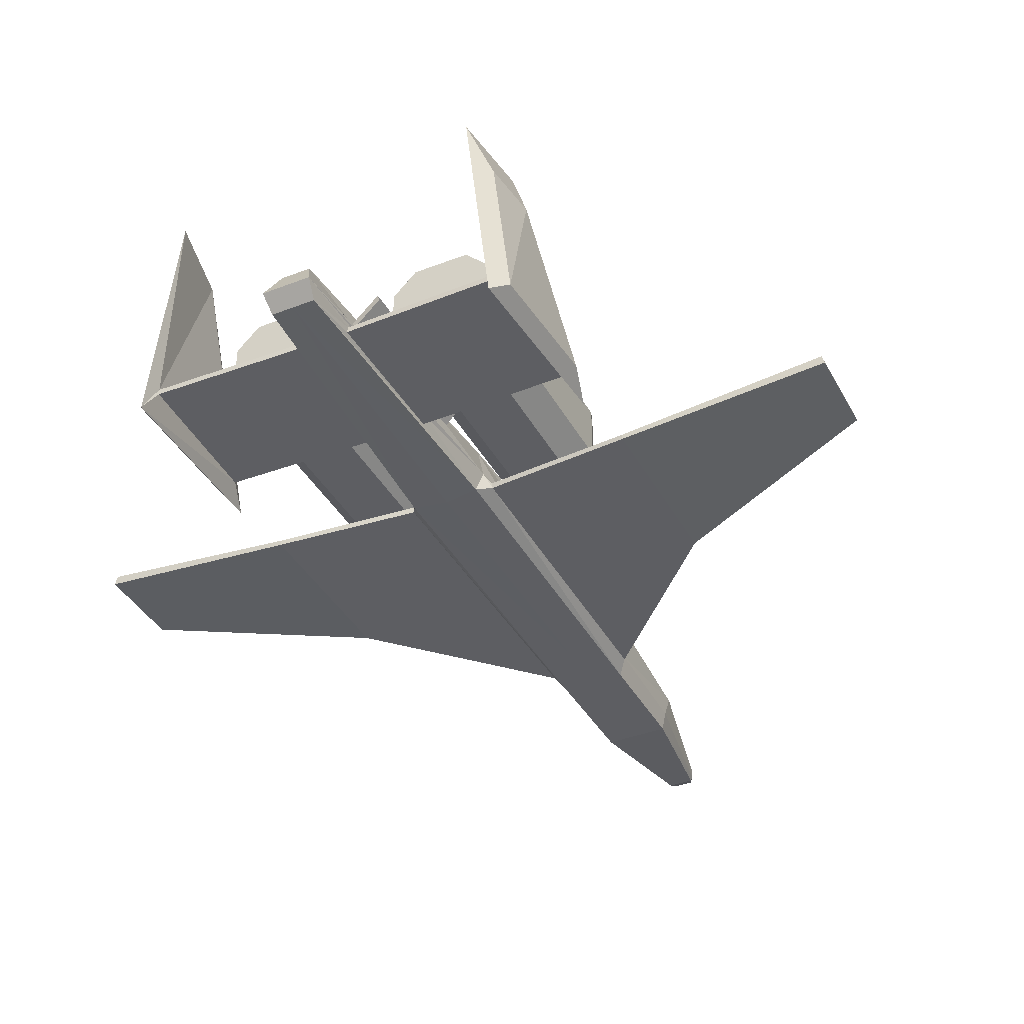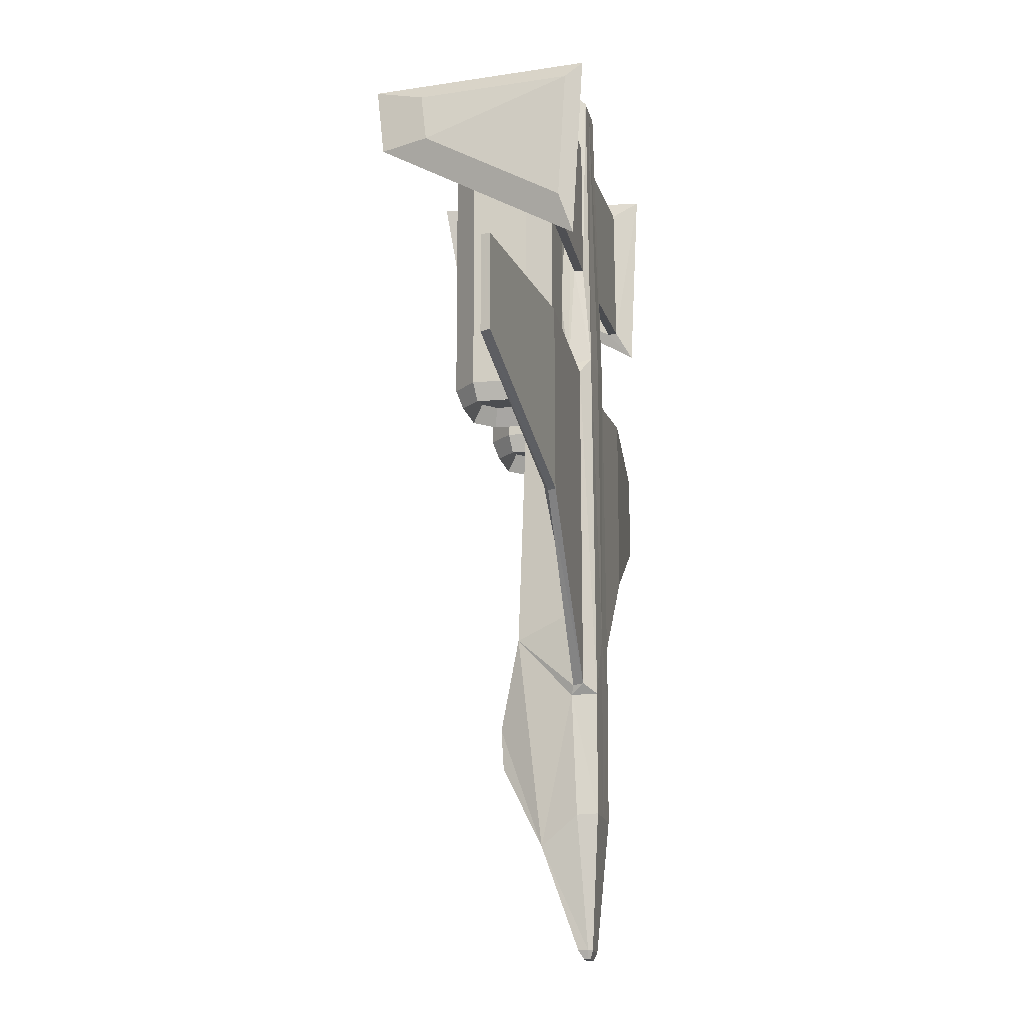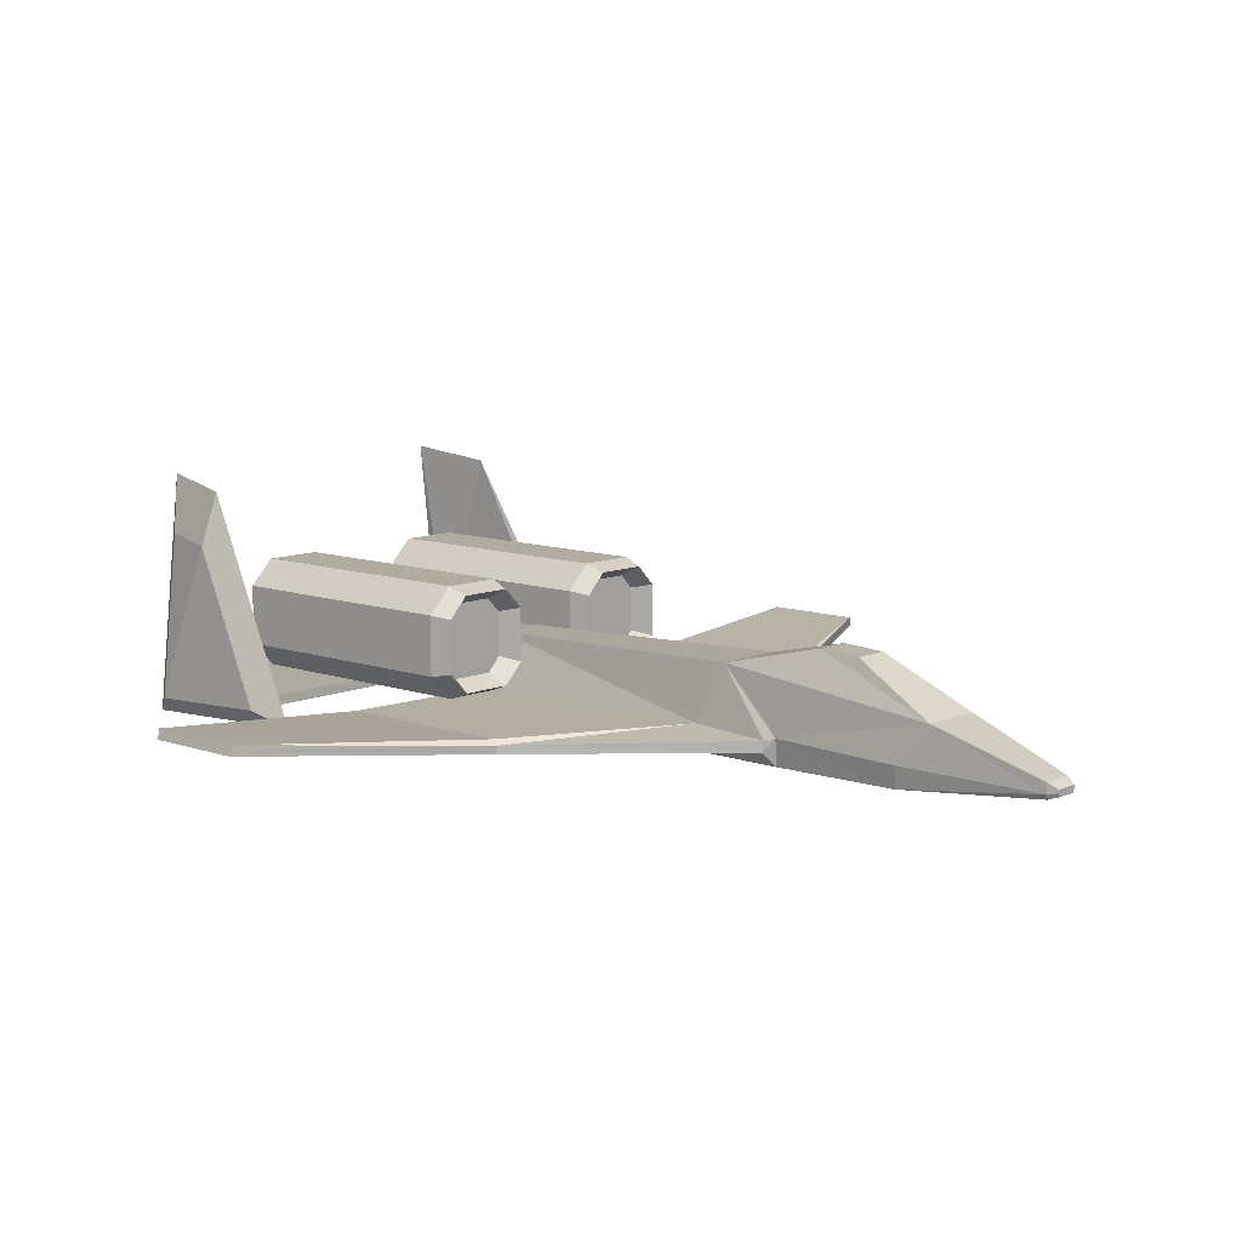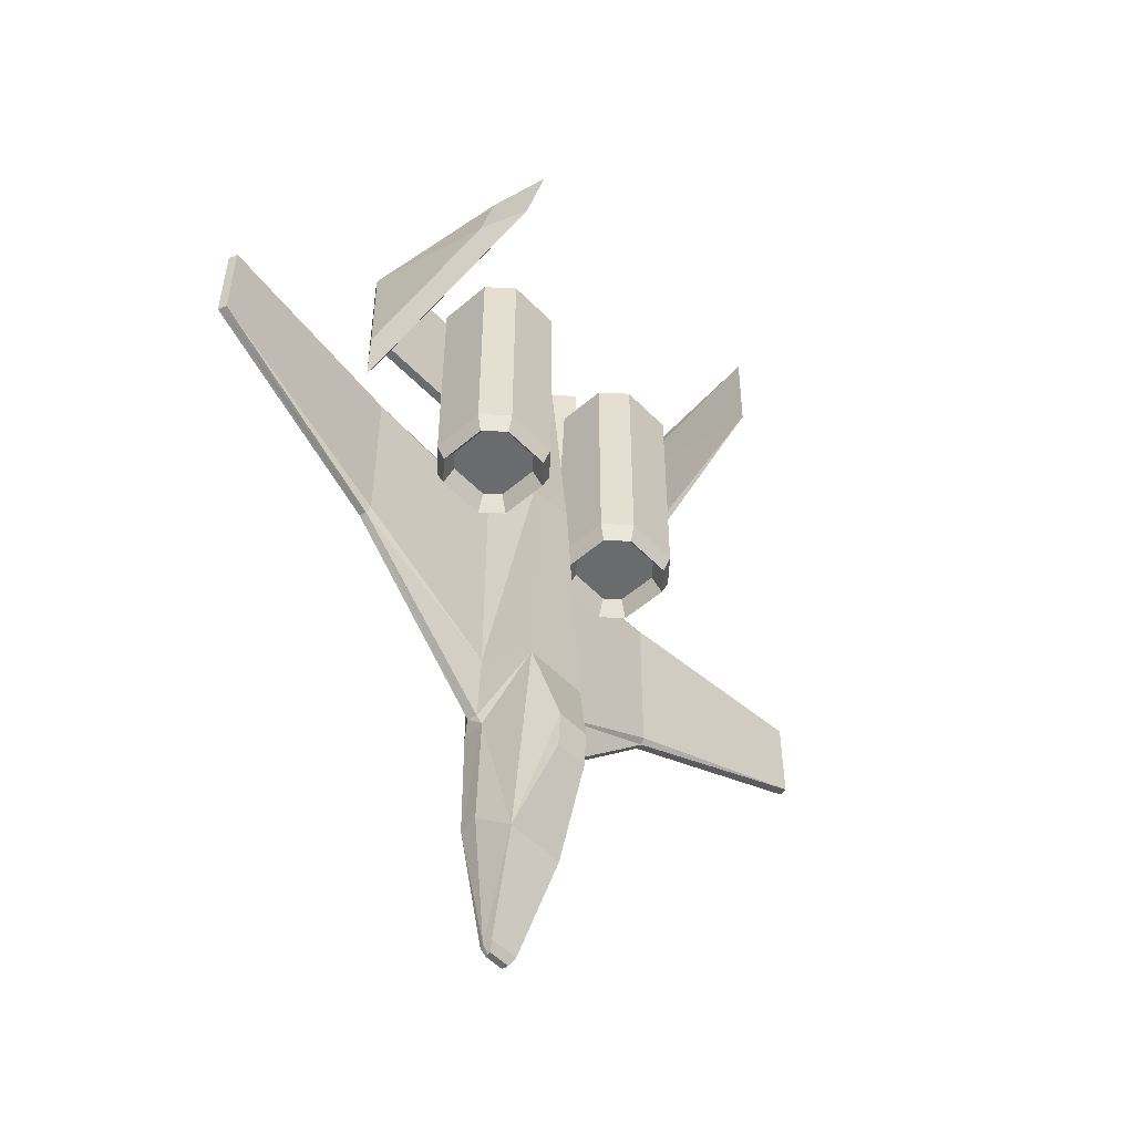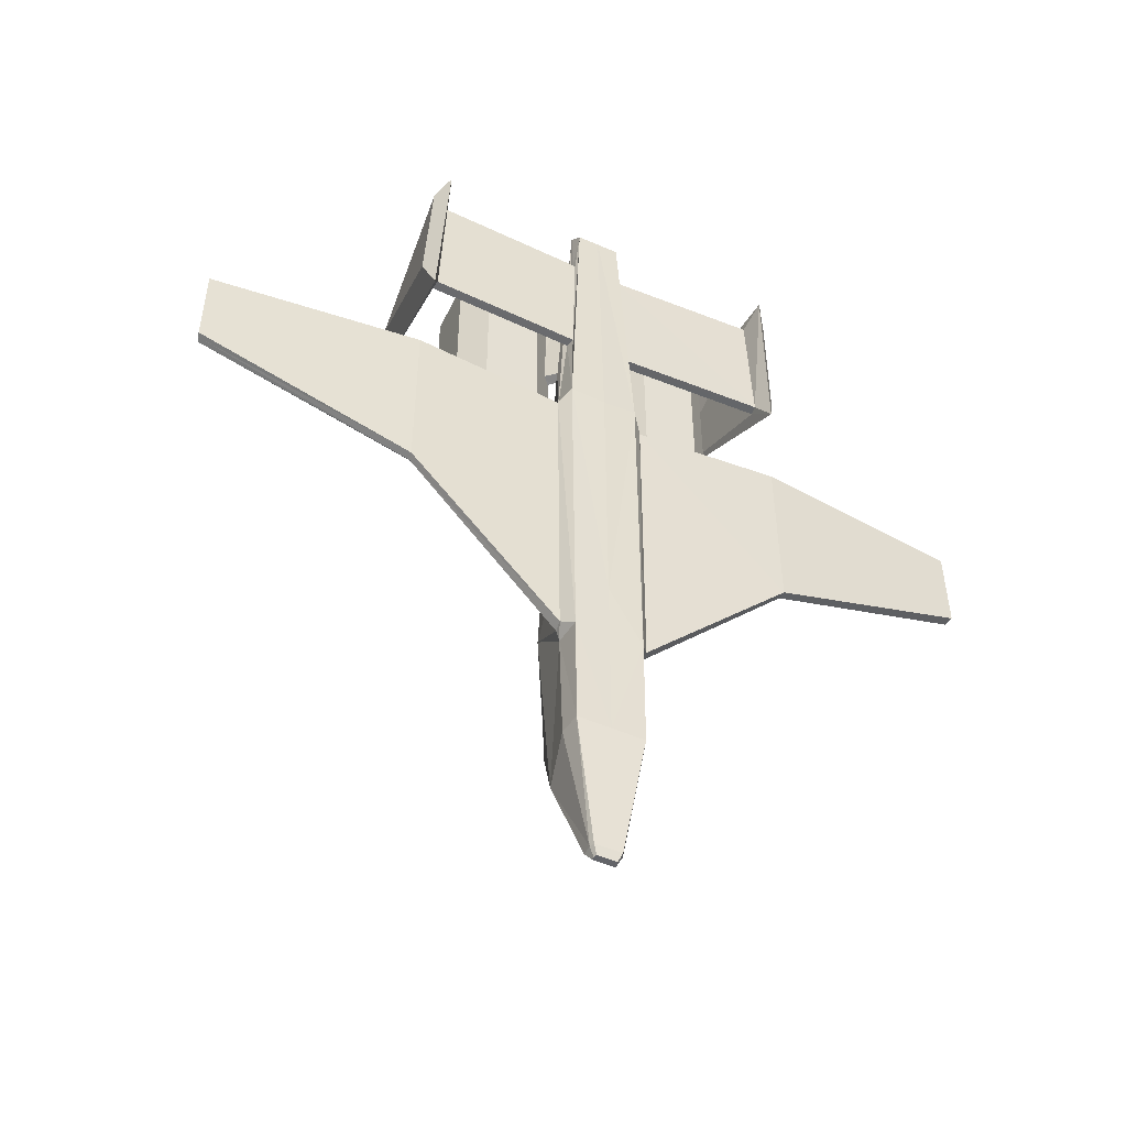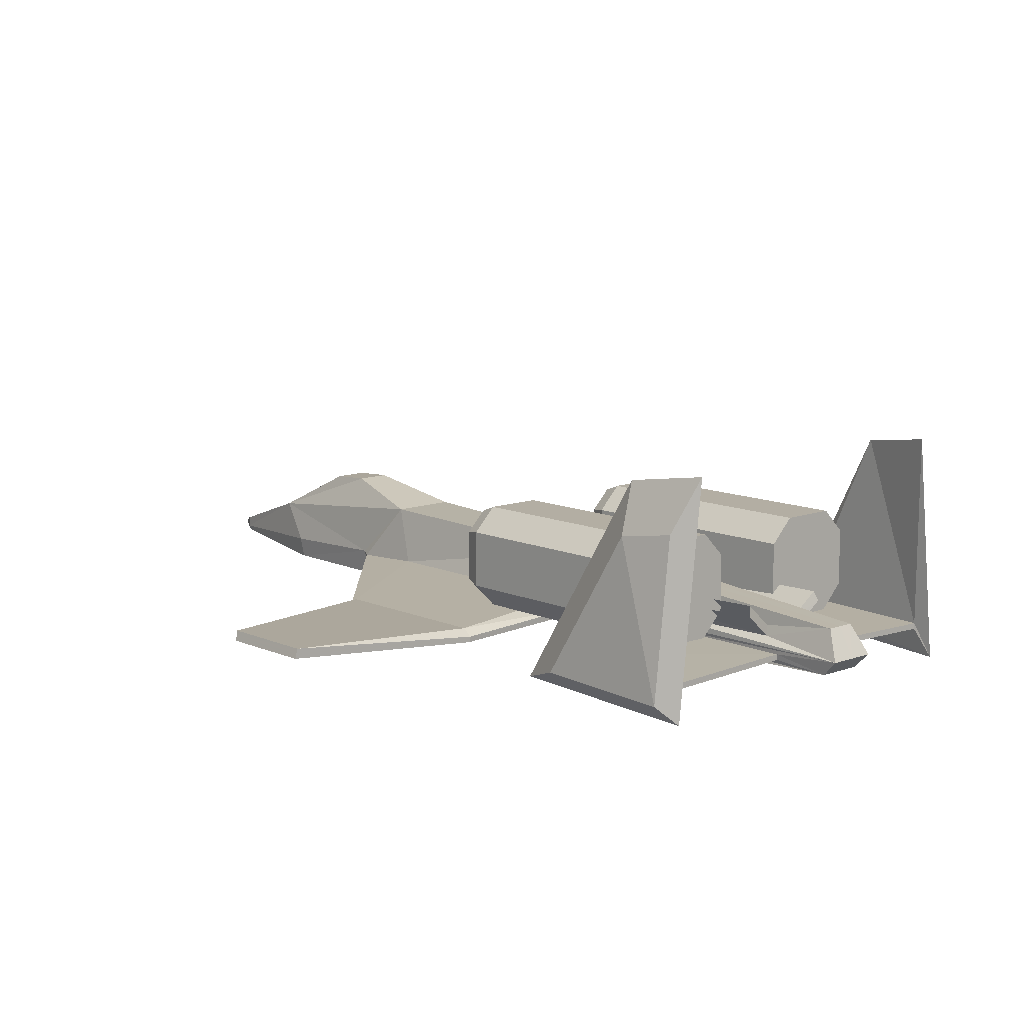
<metadata>
{"format":"obj","ext":"obj","renderer":"f3d","projection":"perspective","resolution":1024,"background":"white","views":[{"elev":-38.5,"azim":26.0,"up":"+Y"},{"elev":-16.0,"azim":-78.2,"up":"+Z"},{"elev":10.0,"azim":132.4,"up":"+Y"},{"elev":-53.2,"azim":132.5,"up":"+Z"},{"elev":-51.3,"azim":-25.3,"up":"+Z"},{"elev":10.9,"azim":-42.4,"up":"+Y"}]}
</metadata>
<code>
o Cube
v 1.051 -0.3524 0.7135
v 1.115 -0.7055 1.219
v 0.8082 0.07101 3.266
v 0.7211 -0.7472 4.182
v 0.8085 -1.013 -10.34
v 0.4156 1.467 -9.078
v 0.2321 -0.6957 -13.86
v 0.2641 -0.5398 -13.86
v 1.061 -0.714 -7.076
v 0.4156 1.526 -8.084
v 0.4498 0.01776 7.293
v 0.6313 -0.714 7.789
v 0.7389 0.4291 -11.11
v 1.051 -0.353 -5.265
v 0.3223 -0.7715 -13.64
v 0.3667 -0.4104 -13.64
v -0 0.4291 -11.11
v 0 0.9983 -5.848
v 0 0.2457 9.146
v 0.8253 -1.027 -7.306
v 0.8122 0.9983 -5.848
v 9.964 -0.02266 1.486
v 10.03 -0.249 1.486
v 10.03 -0.2527 -0.8239
v 9.964 -0.0229 -0.8532
v 0.7769 -0.5252 4.178
v 0.8958 -0.5004 -10.36
v 0.3667 -0.6584 -13.64
v 0.9202 -0.393 -7.338
v 0.6535 -0.5733 7.788
v 0.2641 -0.6188 -13.86
v 0 -0.6188 -13.86
v 0 -0.4607 9.518
v 1.096 -0.5509 1.219
v 1.03 -0.4588 -7.115
v 9.997 -0.1373 1.486
v 9.997 -0.1393 -0.8384
v 0.9424 0.2571 6.248
v 1.517 -0.318 6.248
v 1.517 2.193 6.248
v 0.9424 1.618 6.248
v 1.69 0.09741 0.2848
v 1.358 0.4292 0.2848
v 1.358 1.446 0.2848
v 1.69 1.778 0.2848
v 2.879 -0.318 6.248
v 3.454 0.2571 6.248
v 3.454 1.618 6.248
v 2.879 2.193 6.248
v 3.038 0.4292 0.2848
v 2.707 0.09741 0.2848
v 2.707 1.778 0.2848
v 3.038 1.446 0.2848
v 0.5368 -0.2177 7.361
v 0.5433 -0.8299 9.146
v 0.8568 -0.9647 1.641
v 0.8892 -0.1794 3.319
v 4.405 -0.6287 7.919
v 4.4 -0.7711 7.92
v 4.493 -0.7932 4.312
v 4.522 -0.566 4.309
v 3.914 4.122 8.33
v 4.546 -1.444 8.332
v 4.708 -1.196 3.623
v 4.25 3.856 6.491
v 4.412 2.812 7.852
v 4.85 -1.047 7.853
v 4.962 -0.8747 4.588
v 4.645 2.628 6.577
v 0.9424 0.2571 0.2848
v 1.517 -0.318 0.2848
v 1.517 2.193 0.2848
v 0.9424 1.618 0.2848
v 2.879 -0.318 0.2848
v 3.454 0.2571 0.2848
v 3.454 1.618 0.2848
v 2.879 2.193 0.2848
v 1.112 0.3273 -0.1671
v 1.588 -0.1484 -0.1671
v 1.588 2.024 -0.1671
v 1.112 1.548 -0.1671
v 2.808 -0.1484 -0.1671
v 3.284 0.3273 -0.1671
v 3.284 1.548 -0.1671
v 2.808 2.024 -0.1671
v 0.3602 0.2466 9.146
v 0.5827 0.801 1
v 0.6028 -0.4607 9.518
v 0.9745 -0.3927 1.461
v 1.149 0.5997 7.363
v 1.258 0.5054 3.323
v 1.235 0.3646 7.434
v 1.337 0.2551 3.38
v 4.811 -0.7392 -3.047
v 4.811 -0.733 1.561
v 4.747 -0.4408 1.298
v 4.747 -0.4412 -2.932
v 4.78 -0.5521 -3.075
v 4.786 -0.599 1.561
v -1.051 -0.3524 0.7135
v -1.115 -0.7055 1.219
v -0.8082 0.07101 3.266
v -0.7211 -0.7472 4.182
v -0.8085 -1.013 -10.34
v -0.4156 1.467 -9.078
v -0.2321 -0.6957 -13.86
v -0.2641 -0.5398 -13.86
v -1.061 -0.714 -7.076
v -0.4156 1.526 -8.084
v -0.4498 0.01776 7.293
v -0.6313 -0.714 7.789
v -0.7389 0.4291 -11.11
v -1.051 -0.353 -5.265
v -0.3223 -0.7715 -13.64
v -0.3667 -0.4104 -13.64
v 0 0.801 1
v 0 -1 1.528
v 0 -1.013 -10.34
v 0 -0.7715 -13.64
v 0 -0.4104 -13.64
v 0 -1.027 -5.744
v 0 -0.8299 9.146
v 0 1.467 -9.078
v 0 1.526 -8.084
v 0 -0.6957 -13.86
v 0 -0.5398 -13.86
v -0.8253 -1.027 -7.306
v -0.8122 0.9983 -5.848
v -9.964 -0.02266 1.486
v -10.03 -0.249 1.486
v -10.03 -0.2527 -0.8239
v -9.964 -0.0229 -0.8532
v -0.7769 -0.5252 4.178
v -0.8958 -0.5004 -10.36
v -0.3667 -0.6584 -13.64
v -0.9202 -0.393 -7.338
v -0.6535 -0.5733 7.788
v -0.2641 -0.6188 -13.86
v -1.096 -0.5509 1.219
v -1.03 -0.4588 -7.115
v -9.997 -0.1373 1.486
v -9.997 -0.1393 -0.8384
v -0.9424 0.2571 6.248
v -1.517 -0.318 6.248
v -1.517 2.193 6.248
v -0.9424 1.618 6.248
v -1.69 0.09741 0.2848
v -1.358 0.4292 0.2848
v -1.358 1.446 0.2848
v -1.69 1.778 0.2848
v -2.879 -0.318 6.248
v -3.454 0.2571 6.248
v -3.454 1.618 6.248
v -2.879 2.193 6.248
v -3.038 0.4292 0.2848
v -2.707 0.09741 0.2848
v -2.707 1.778 0.2848
v -3.038 1.446 0.2848
v -0.5368 -0.2177 7.361
v -0.5433 -0.8299 9.146
v -0.8568 -0.9647 1.641
v -0.8892 -0.1794 3.319
v -4.405 -0.6287 7.919
v -4.4 -0.7711 7.92
v -4.493 -0.7932 4.312
v -4.522 -0.566 4.309
v -3.914 4.122 8.33
v -4.546 -1.444 8.332
v -4.708 -1.196 3.623
v -4.25 3.856 6.491
v -4.412 2.812 7.852
v -4.85 -1.047 7.853
v -4.962 -0.8747 4.588
v -4.645 2.628 6.577
v -0.9424 0.2571 0.2848
v -1.517 -0.318 0.2848
v -1.517 2.193 0.2848
v -0.9424 1.618 0.2848
v -2.879 -0.318 0.2848
v -3.454 0.2571 0.2848
v -3.454 1.618 0.2848
v -2.879 2.193 0.2848
v -1.112 0.3273 -0.1671
v -1.588 -0.1484 -0.1671
v -1.588 2.024 -0.1671
v -1.112 1.548 -0.1671
v -2.808 -0.1484 -0.1671
v -3.284 0.3273 -0.1671
v -3.284 1.548 -0.1671
v -2.808 2.024 -0.1671
v -0.3602 0.2466 9.146
v -0.5827 0.801 1
v -0.6028 -0.4607 9.518
v -0.9745 -0.3927 1.461
v -1.149 0.5997 7.363
v -1.258 0.5054 3.323
v -1.235 0.3646 7.434
v -1.337 0.2551 3.38
v -4.811 -0.7392 -3.047
v -4.811 -0.733 1.561
v -4.747 -0.4408 1.298
v -4.747 -0.4412 -2.932
v -4.78 -0.5521 -3.075
v -4.786 -0.599 1.561
f 29 5 27
f 126 31 32
f 17 16 120
f 5 28 27
f 95 24 23
f 87 18 116
f 56 122 117
f 11 92 90
f 123 10 6
f 6 17 123
f 10 13 6
f 7 119 125
f 8 28 31
f 86 33 88
f 10 18 21
f 8 120 16
f 20 118 5
f 118 15 5
f 116 86 87
f 56 121 20
f 1 89 34
f 2 20 9
f 14 87 1
f 9 29 35
f 36 24 37
f 96 25 97
f 95 36 99
f 98 25 37
f 94 37 24
f 99 22 96
f 22 37 25
f 35 21 14
f 2 89 56
f 55 33 122
f 7 28 15
f 26 60 4
f 13 28 16
f 32 7 125
f 29 13 21
f 39 47 49
f 76 47 75
f 72 49 77
f 41 70 38
f 51 43 45
f 39 70 71
f 72 41 40
f 74 47 46
f 49 76 77
f 74 39 71
f 30 55 12
f 4 55 56
f 26 56 89
f 26 88 30
f 58 65 61
f 30 59 58
f 30 61 26
f 12 60 59
f 63 68 67
f 60 63 59
f 61 64 60
f 58 63 62
f 69 67 68
f 64 69 68
f 63 66 62
f 65 66 69
f 79 70 78
f 80 73 72
f 83 74 82
f 85 76 84
f 79 74 71
f 81 70 73
f 80 77 85
f 83 76 75
f 53 83 50
f 45 85 52
f 43 81 44
f 51 79 42
f 52 84 53
f 50 82 51
f 44 80 45
f 42 78 43
f 11 87 86
f 54 86 88
f 3 89 87
f 57 88 89
f 3 93 57
f 11 91 3
f 54 93 92
f 34 96 1
f 9 98 94
f 14 98 35
f 2 99 34
f 1 97 14
f 2 94 95
f 136 104 127
f 138 126 32
f 17 115 112
f 135 104 134
f 200 131 199
f 18 192 116
f 122 161 117
f 110 197 159
f 123 109 124
f 17 105 123
f 112 109 105
f 119 106 125
f 135 107 138
f 33 191 193
f 109 18 124
f 107 120 126
f 127 118 121
f 114 118 104
f 191 116 192
f 161 121 117
f 194 100 139
f 127 101 108
f 192 113 100
f 136 108 140
f 141 131 130
f 132 201 202
f 141 200 204
f 203 132 202
f 199 142 203
f 129 204 201
f 129 142 141
f 128 140 113
f 101 194 139
f 160 33 193
f 106 135 138
f 165 133 103
f 112 135 134
f 106 32 125
f 112 136 128
f 146 154 152
f 180 153 181
f 154 177 182
f 143 178 146
f 158 150 148
f 175 144 176
f 146 177 145
f 152 179 151
f 181 154 182
f 144 179 176
f 160 137 111
f 103 160 111
f 133 161 103
f 193 133 137
f 170 163 166
f 137 164 111
f 166 137 133
f 111 165 103
f 168 173 169
f 168 165 164
f 169 166 165
f 163 168 164
f 172 174 173
f 169 174 170
f 171 168 167
f 170 171 167
f 175 184 183
f 177 186 185
f 179 188 187
f 181 190 189
f 184 179 187
f 178 183 186
f 190 177 185
f 180 189 188
f 188 158 155
f 190 150 157
f 186 148 149
f 184 156 147
f 158 190 157
f 187 155 156
f 150 186 149
f 183 147 148
f 110 192 102
f 159 191 110
f 102 194 162
f 162 193 159
f 198 102 162
f 196 110 102
f 159 198 162
f 201 139 100
f 108 203 140
f 203 113 140
f 204 101 139
f 202 100 113
f 101 199 108
f 29 20 5
f 126 8 31
f 17 13 16
f 5 15 28
f 95 94 24
f 87 21 18
f 56 55 122
f 11 54 92
f 123 124 10
f 6 13 17
f 10 21 13
f 7 15 119
f 8 16 28
f 86 19 33
f 10 124 18
f 8 126 120
f 20 121 118
f 118 119 15
f 116 19 86
f 56 117 121
f 1 87 89
f 2 56 20
f 14 21 87
f 9 20 29
f 36 23 24
f 96 22 25
f 95 23 36
f 98 97 25
f 94 98 37
f 99 36 22
f 22 36 37
f 35 29 21
f 2 34 89
f 55 88 33
f 7 31 28
f 26 61 60
f 13 27 28
f 32 31 7
f 29 27 13
f 39 46 47
f 47 48 49
f 49 40 39
f 40 41 39
f 41 38 39
f 76 48 47
f 72 40 49
f 41 73 70
f 51 42 43
f 43 44 45
f 45 52 51
f 52 53 51
f 53 50 51
f 39 38 70
f 72 73 41
f 74 75 47
f 49 48 76
f 74 46 39
f 30 88 55
f 4 12 55
f 26 4 56
f 26 89 88
f 58 62 65
f 30 12 59
f 30 58 61
f 12 4 60
f 63 64 68
f 60 64 63
f 61 65 64
f 58 59 63
f 69 66 67
f 64 65 69
f 63 67 66
f 65 62 66
f 79 71 70
f 80 81 73
f 83 75 74
f 85 77 76
f 79 82 74
f 81 78 70
f 80 72 77
f 83 84 76
f 53 84 83
f 45 80 85
f 43 78 81
f 51 82 79
f 52 85 84
f 50 83 82
f 44 81 80
f 42 79 78
f 11 3 87
f 54 11 86
f 3 57 89
f 57 54 88
f 3 91 93
f 11 90 91
f 54 57 93
f 34 99 96
f 9 35 98
f 14 97 98
f 2 95 99
f 1 96 97
f 2 9 94
f 136 134 104
f 138 107 126
f 17 120 115
f 135 114 104
f 200 130 131
f 18 128 192
f 122 160 161
f 110 195 197
f 123 105 109
f 17 112 105
f 112 128 109
f 119 114 106
f 135 115 107
f 33 19 191
f 109 128 18
f 107 115 120
f 127 104 118
f 114 119 118
f 191 19 116
f 161 127 121
f 194 192 100
f 127 161 101
f 192 128 113
f 136 127 108
f 141 142 131
f 132 129 201
f 141 130 200
f 203 142 132
f 199 131 142
f 129 141 204
f 129 132 142
f 128 136 140
f 101 161 194
f 160 122 33
f 106 114 135
f 165 166 133
f 112 115 135
f 106 138 32
f 112 134 136
f 152 151 144
f 144 143 146
f 146 145 154
f 154 153 152
f 152 144 146
f 180 152 153
f 154 145 177
f 143 175 178
f 148 147 156
f 156 155 158
f 158 157 150
f 150 149 148
f 148 156 158
f 175 143 144
f 146 178 177
f 152 180 179
f 181 153 154
f 144 151 179
f 160 193 137
f 103 161 160
f 133 194 161
f 193 194 133
f 170 167 163
f 137 163 164
f 166 163 137
f 111 164 165
f 168 172 173
f 168 169 165
f 169 170 166
f 163 167 168
f 172 171 174
f 169 173 174
f 171 172 168
f 170 174 171
f 175 176 184
f 177 178 186
f 179 180 188
f 181 182 190
f 184 176 179
f 178 175 183
f 190 182 177
f 180 181 189
f 188 189 158
f 190 185 150
f 186 183 148
f 184 187 156
f 158 189 190
f 187 188 155
f 150 185 186
f 183 184 147
f 110 191 192
f 159 193 191
f 102 192 194
f 162 194 193
f 198 196 102
f 196 195 110
f 159 197 198
f 201 204 139
f 108 199 203
f 203 202 113
f 204 200 101
f 202 201 100
f 101 200 199

</code>
